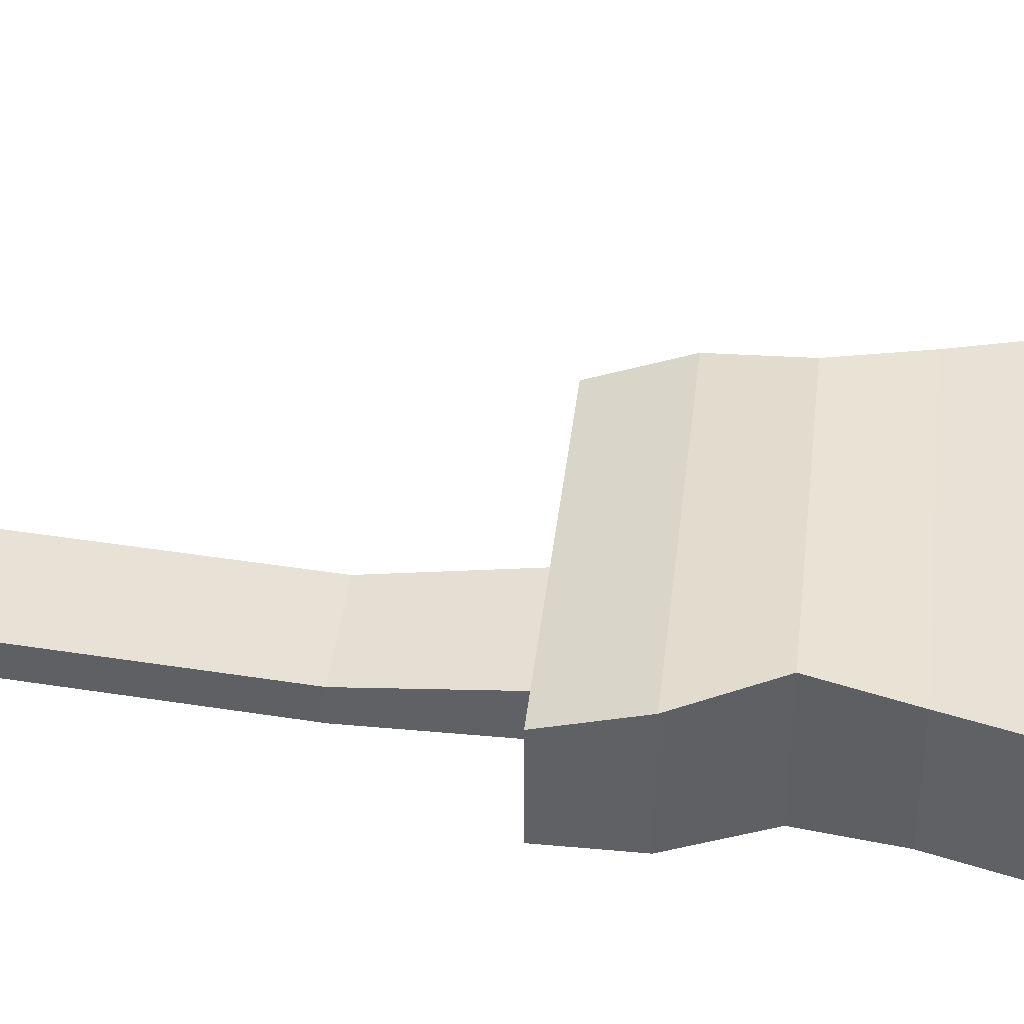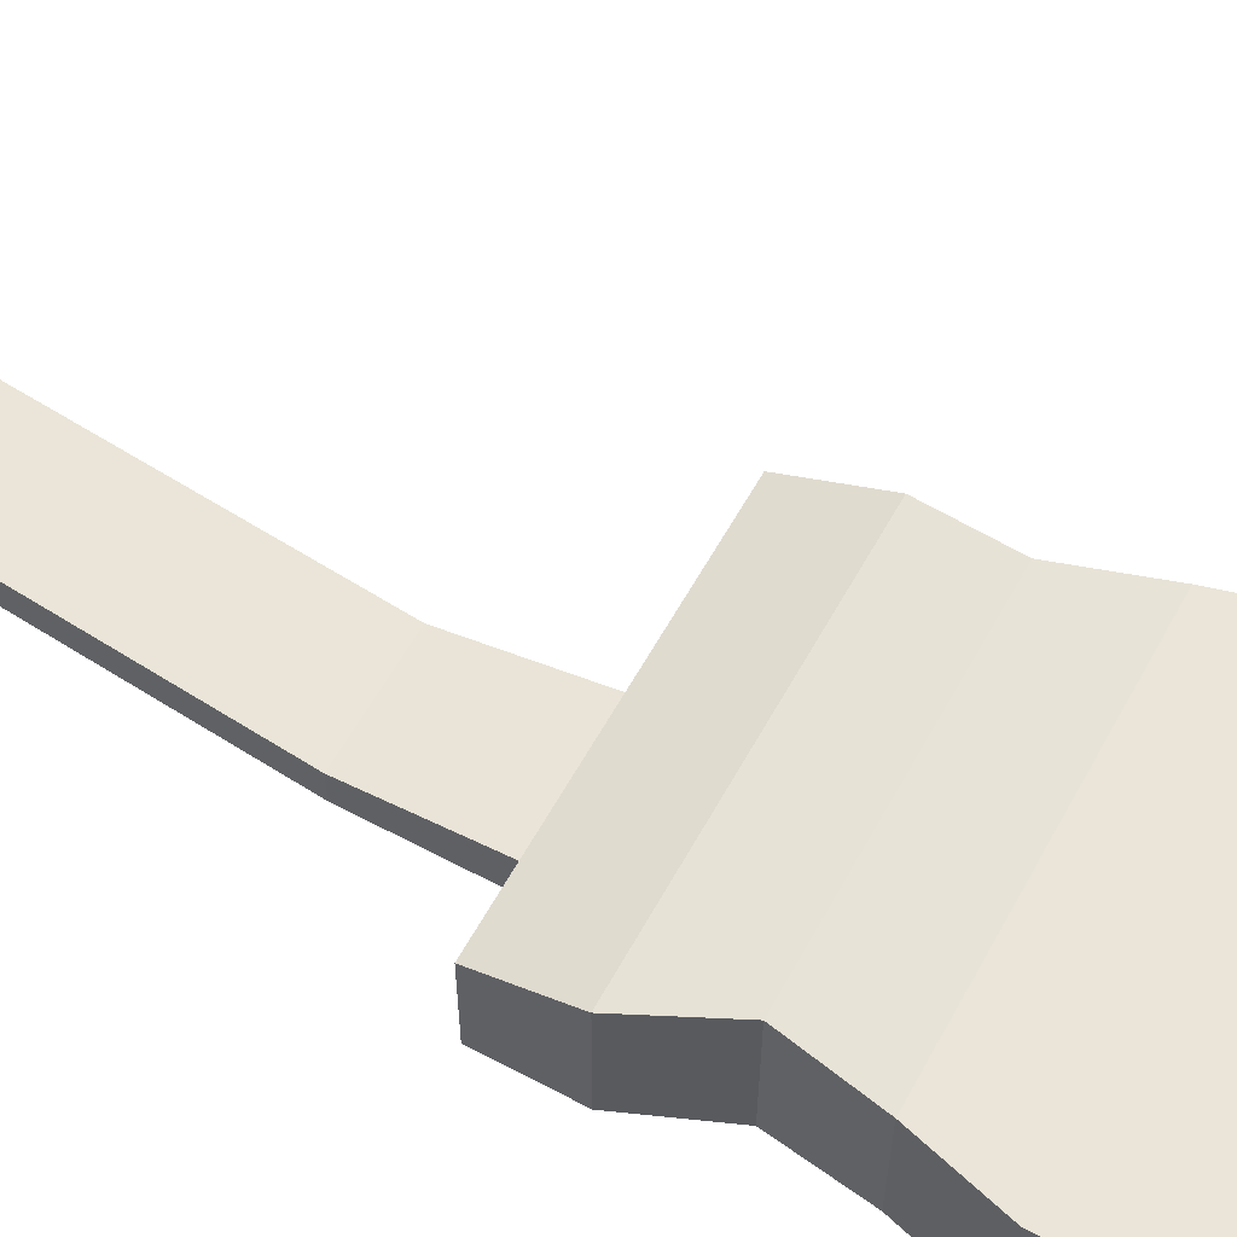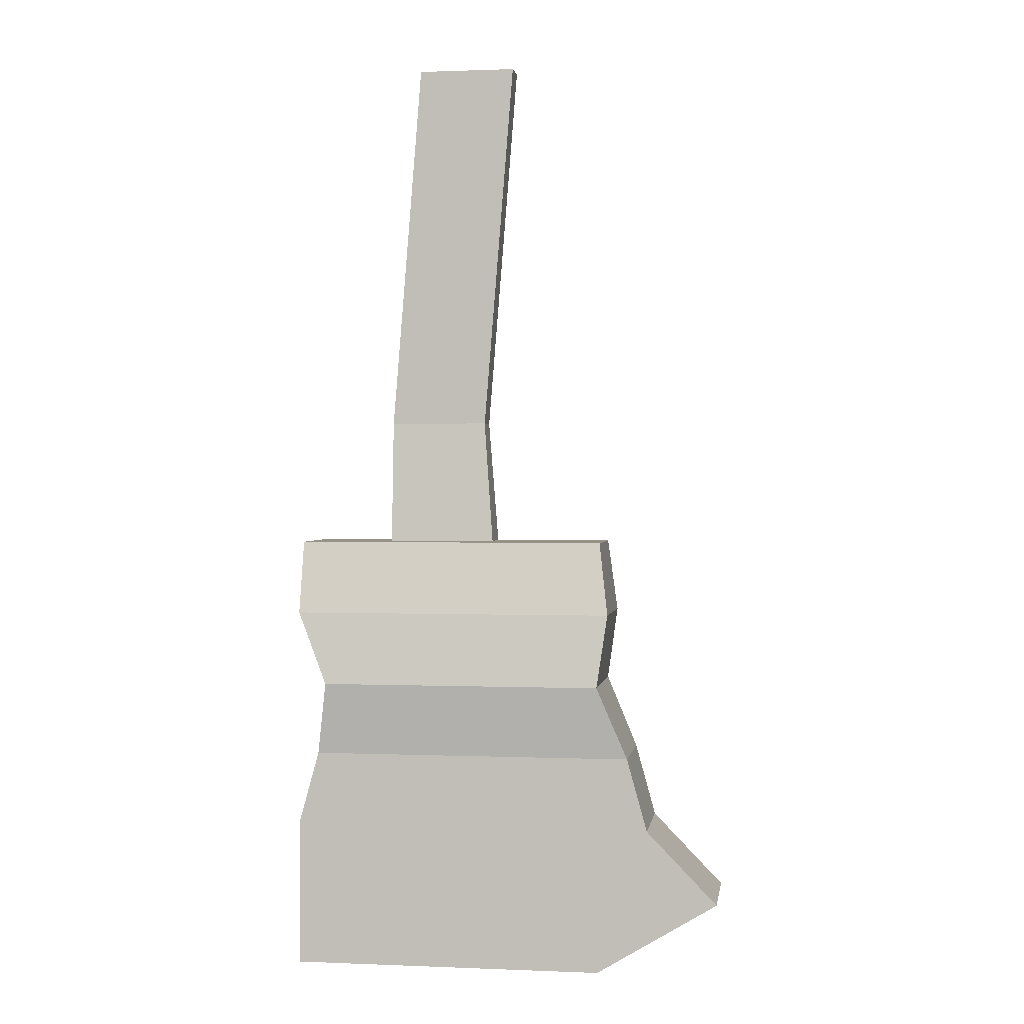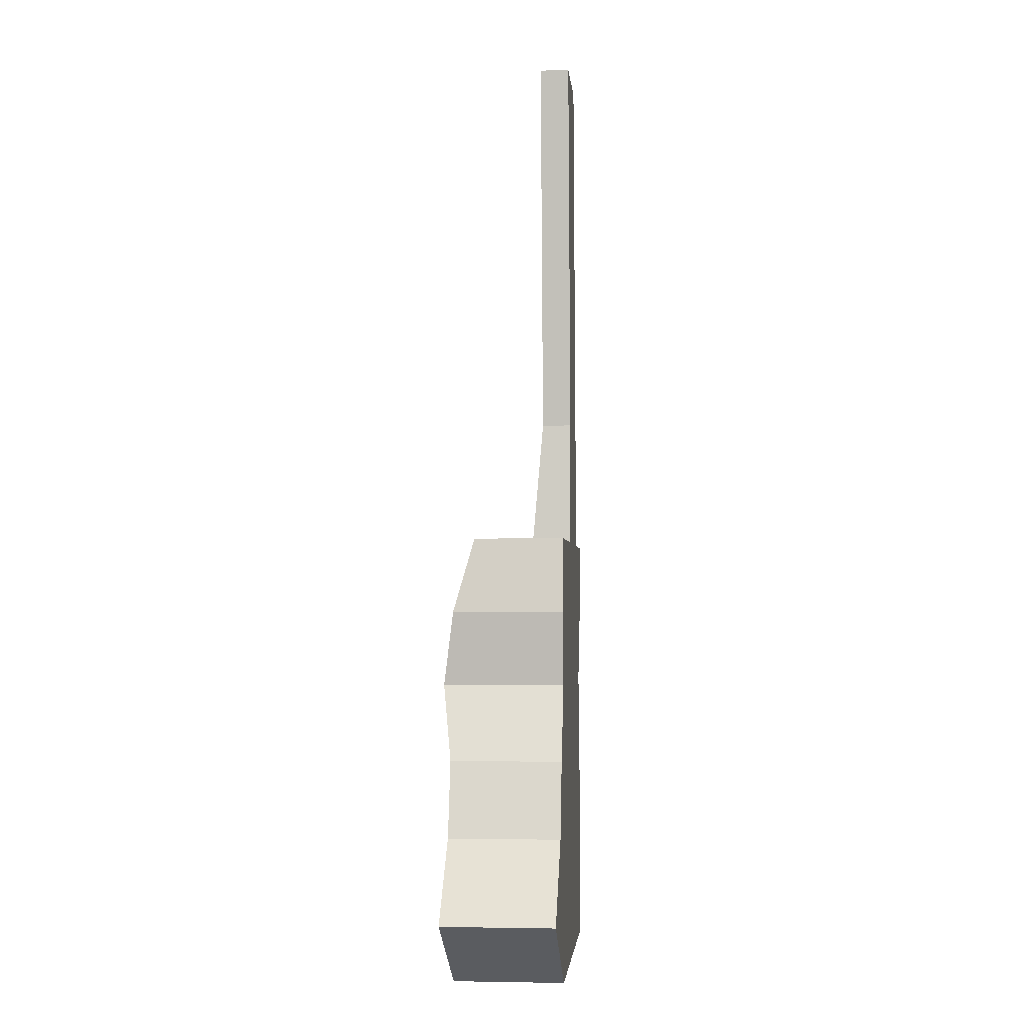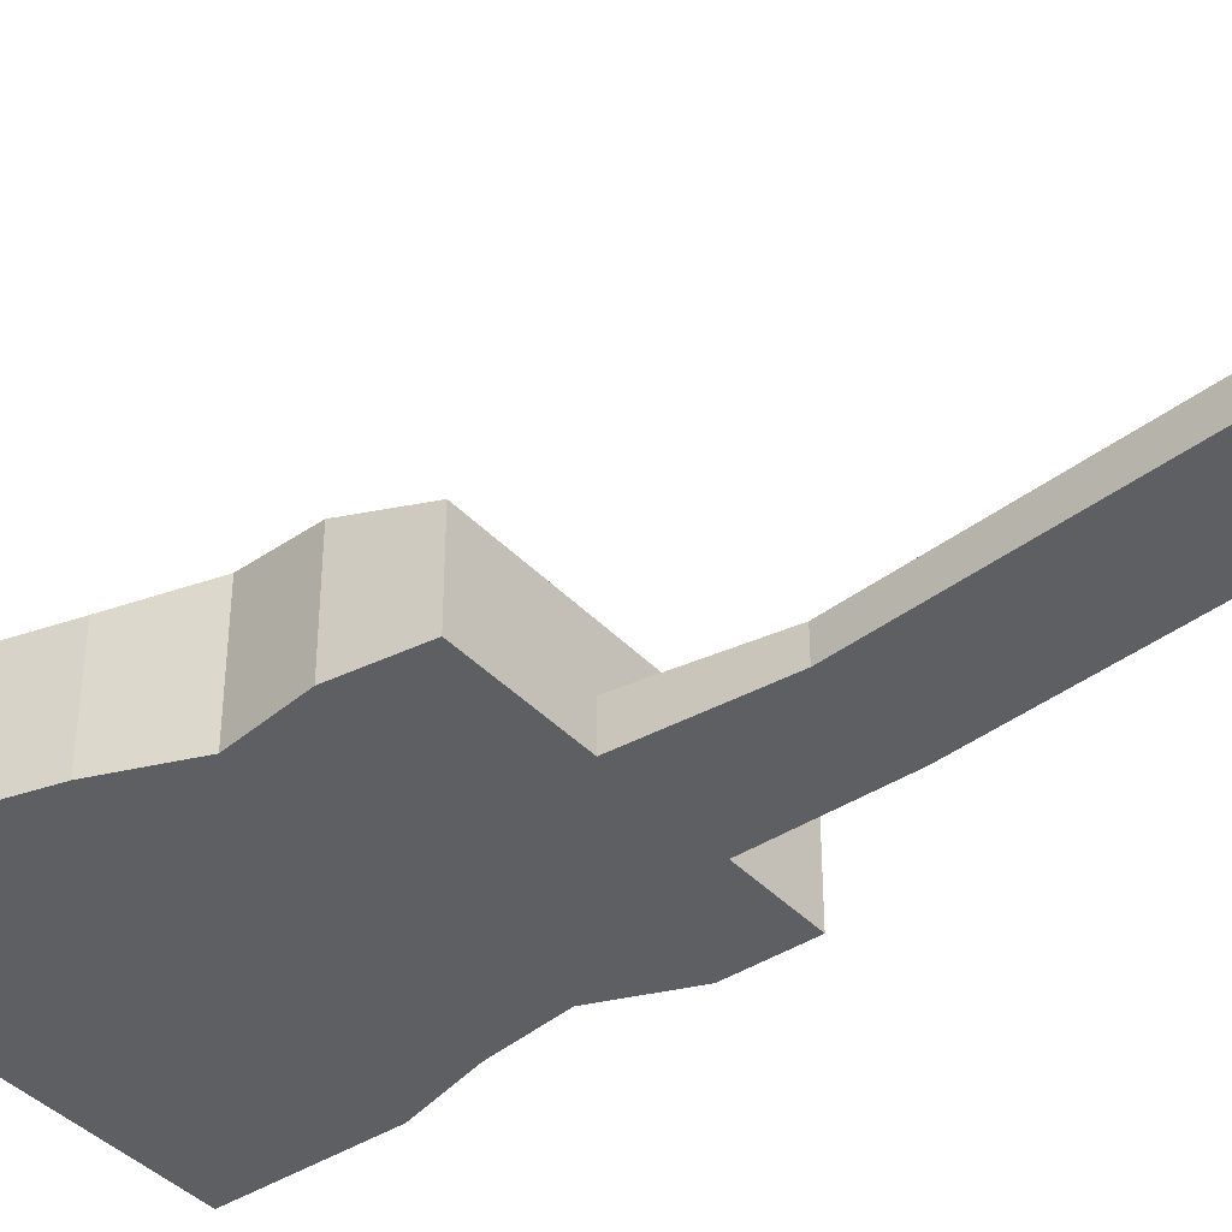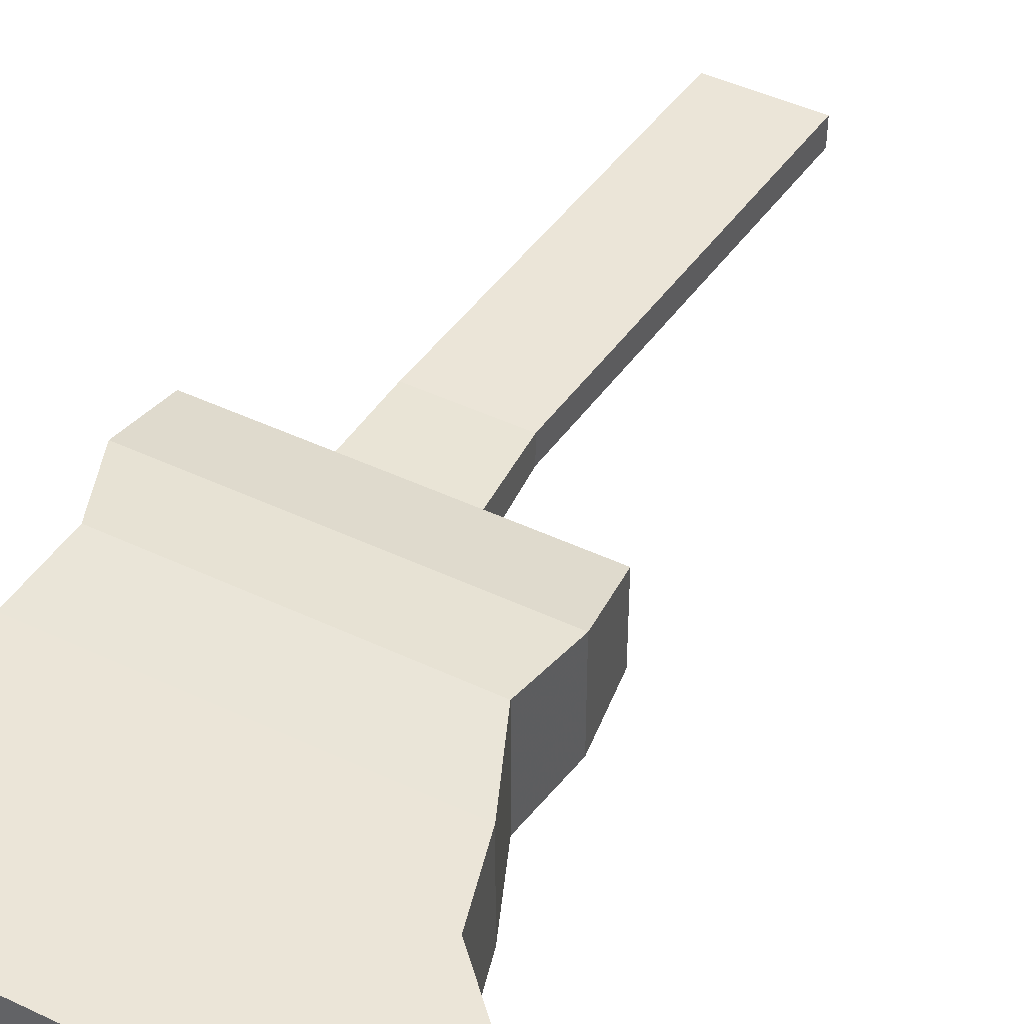
<metadata>
{"format":"obj","ext":"obj","renderer":"f3d","projection":"perspective","resolution":1024,"background":"white","views":[{"elev":40.4,"azim":-83.5,"up":"+Z"},{"elev":59.2,"azim":-61.3,"up":"+Z"},{"elev":1.0,"azim":8.6,"up":"+Y"},{"elev":-2.9,"azim":95.0,"up":"+Y"},{"elev":-40.3,"azim":128.5,"up":"+Z"},{"elev":45.9,"azim":28.5,"up":"+Z"}]}
</metadata>
<code>
v 0 0 0
v 0 0 7.322
v 1.881e-15 4.9 0
v 1.881e-15 4.9 7.322
v 0 9.8 0
v 0 9.8 7.322
v 1.356 14.7 0
v 1.356 14.7 7.322
v 2.033 19.6 0
v 2.033 19.6 8
v 0 24.5 0
v 0 24.5 7.322
v 0 29.4 0
v 0 29.4 5.967
v 20.93 0 0
v 20.93 0 7.322
v 29.07 4.9 0
v 29.07 4.9 7.322
v 24.32 9.8 0
v 24.32 9.8 7.322
v 22.97 14.7 0
v 22.97 14.7 7.322
v 20.93 19.6 0
v 20.93 19.6 8
v 21.61 24.5 0
v 21.61 24.5 7.322
v 20.93 29.4 0
v 20.93 29.4 5.967
v 5.605 12.6 0
v 5.605 12.6 4
v 5.605 37.8 0
v 5.605 37.8 1.967
v 7.638 63 0
v 7.638 63 1.967
v 14.29 12.6 0
v 14.29 12.6 4
v 12.25 37.8 0
v 12.25 37.8 1.967
v 14.29 63 0
v 14.29 63 1.967
f 1 15 17 3
f 2 16 18 4
f 3 17 19 5
f 4 18 20 6
f 5 19 21 7
f 6 20 22 8
f 7 21 23 9
f 8 22 24 10
f 9 23 25 11
f 10 24 26 12
f 11 25 27 13
f 12 26 28 14
f 1 3 4 2
f 15 17 18 16
f 3 5 6 4
f 17 19 20 18
f 5 7 8 6
f 19 21 22 20
f 7 9 10 8
f 21 23 24 22
f 9 11 12 10
f 23 25 26 24
f 11 13 14 12
f 25 27 28 26
f 1 15 16 2
f 13 27 28 14
f 29 35 37 31
f 30 36 38 32
f 31 37 39 33
f 32 38 40 34
f 29 31 32 30
f 35 37 38 36
f 31 33 34 32
f 37 39 40 38
f 29 35 36 30
f 33 39 40 34

</code>
